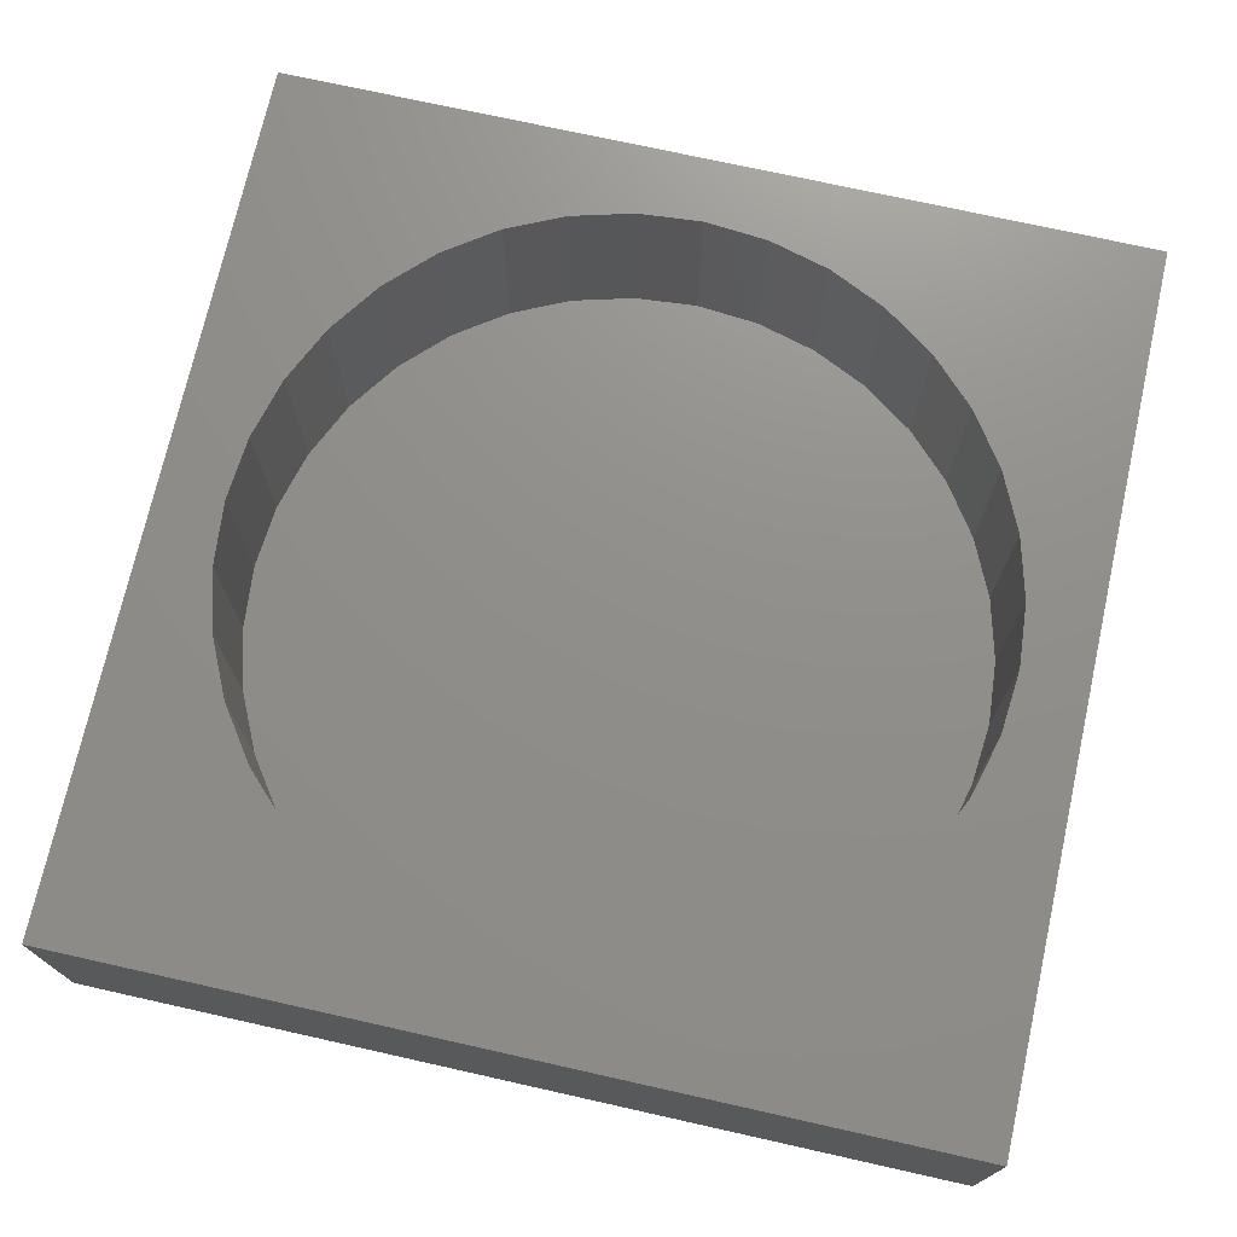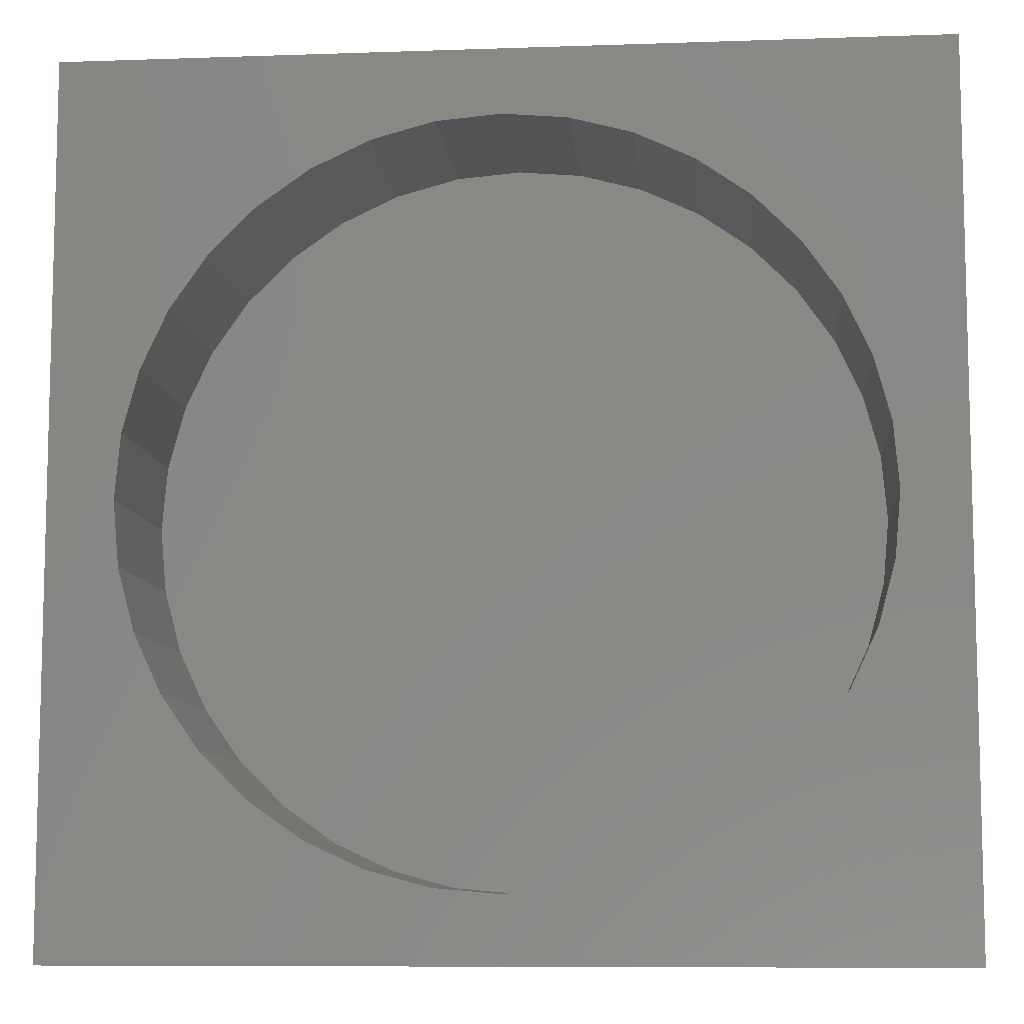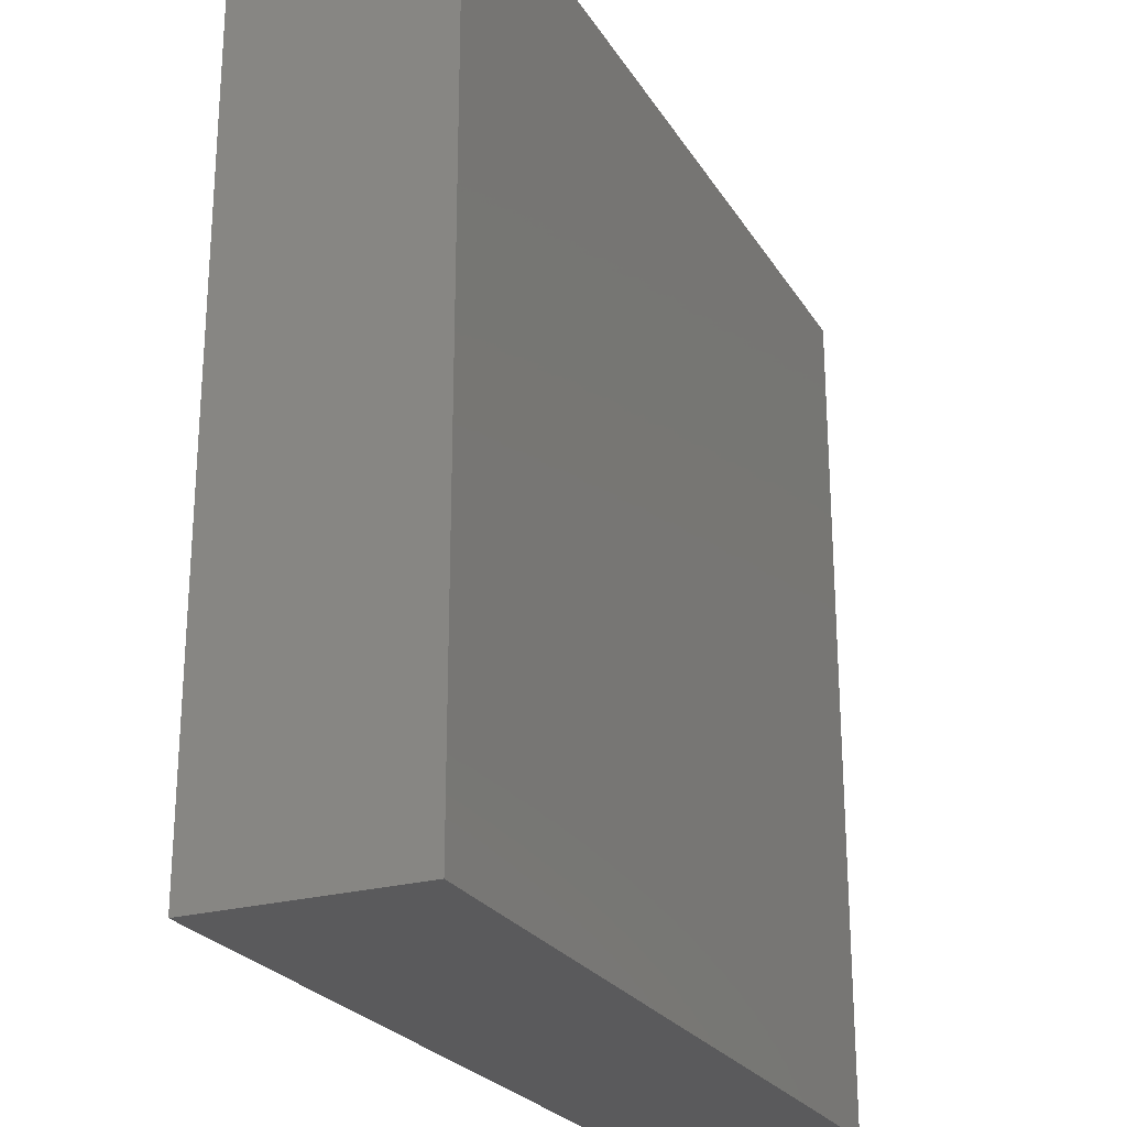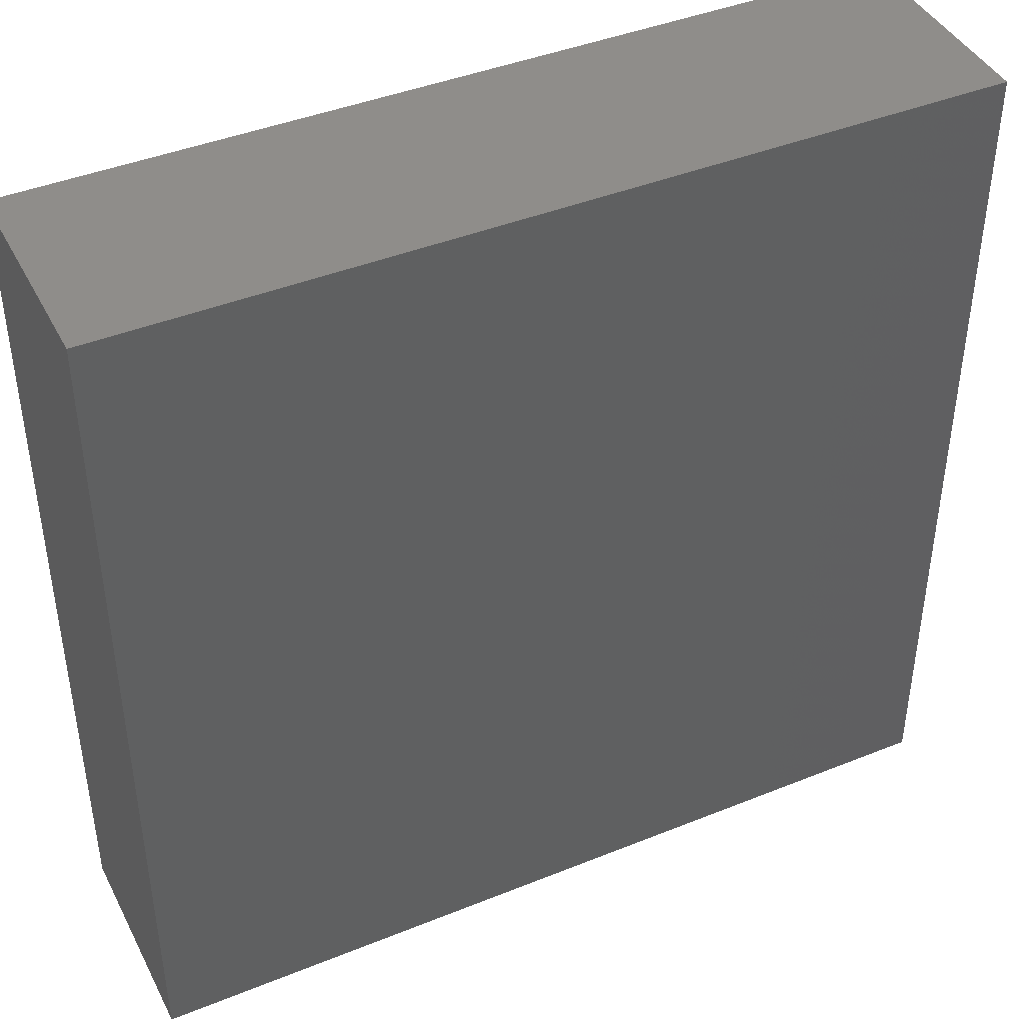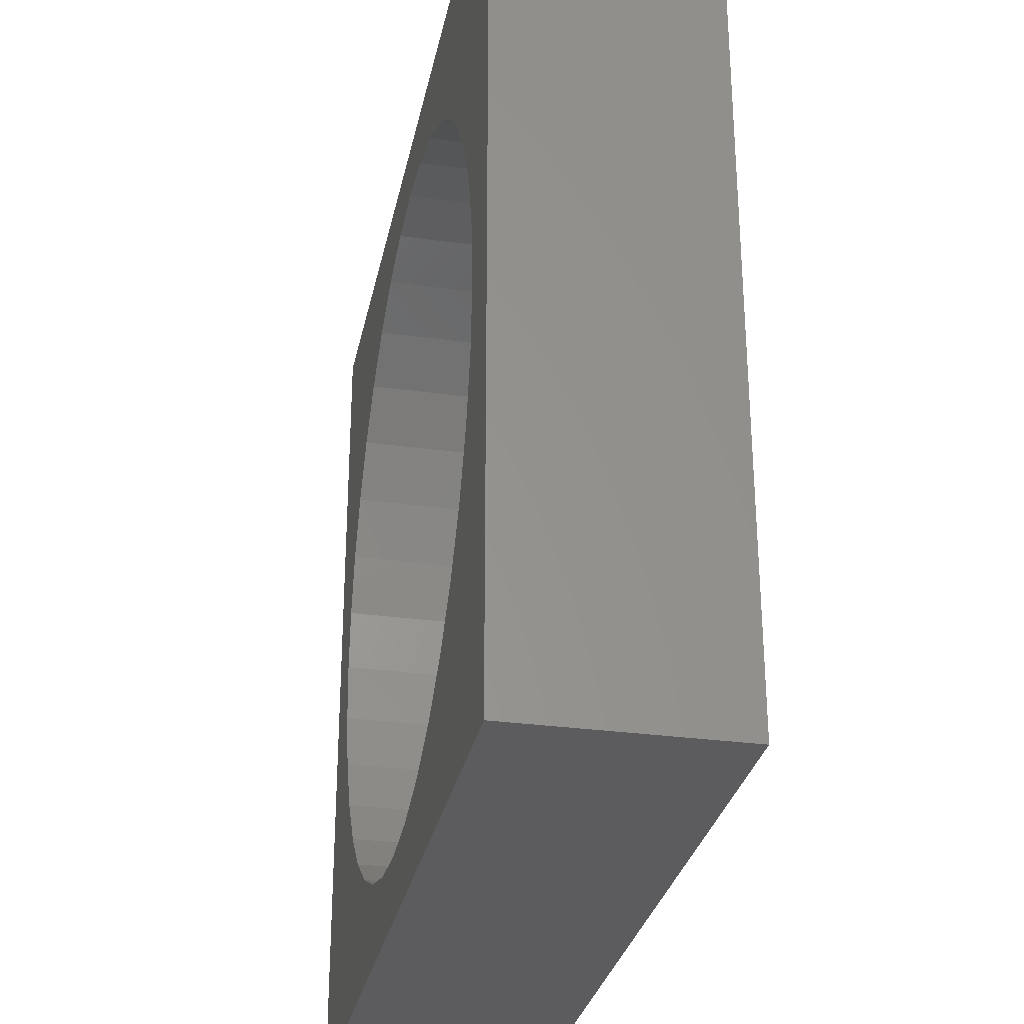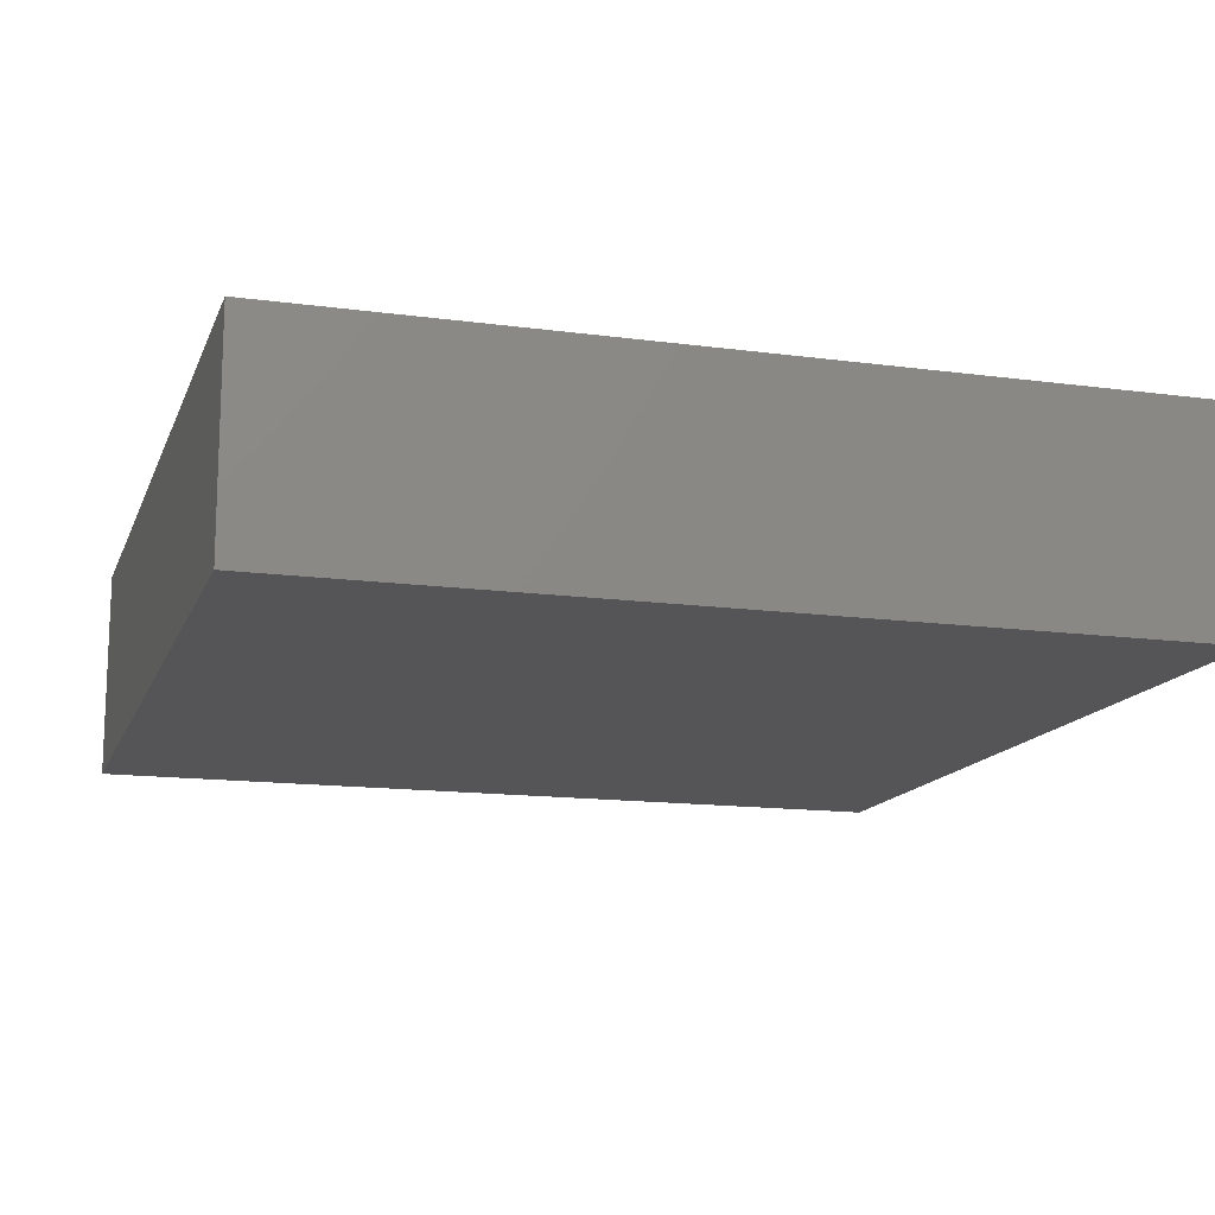
<metadata>
{"format":"stl","ext":"stl","renderer":"f3d","projection":"perspective","resolution":1024,"background":"white","views":[{"elev":73.1,"azim":12.6,"up":"+Z"},{"elev":-8.8,"azim":5.3,"up":"+Y"},{"elev":-24.5,"azim":114.4,"up":"+Y"},{"elev":42.6,"azim":154.3,"up":"+Y"},{"elev":-30.0,"azim":78.6,"up":"+Y"},{"elev":-14.3,"azim":-106.5,"up":"+Z"}]}
</metadata>
<code>
# stl→obj: 80 verts, 156 faces
v 40 0 10
v 40 40 0
v 40 40 10
v 40 0 0
v 37 20 10
v 36.74 22.95 10
v 35.97 25.81 10
v 34.72 28.5 10
v 33.02 30.93 10
v 30.93 33.02 10
v 28.5 34.72 10
v 25.81 35.97 10
v 22.95 36.74 10
v 20 37 10
v 0 40 10
v 3.258 22.95 10
v 3 20 10
v 4.025 25.81 10
v 5.278 28.5 10
v 6.977 30.93 10
v 9.073 33.02 10
v 11.5 34.72 10
v 14.19 35.97 10
v 17.05 36.74 10
v 36.74 17.05 10
v 35.97 14.19 10
v 34.72 11.5 10
v 33.02 9.073 10
v 30.93 6.977 10
v 28.5 5.278 10
v 25.81 4.025 10
v 22.95 3.258 10
v 20 3 10
v 0 0 10
v 17.05 3.258 10
v 14.19 4.025 10
v 11.5 5.278 10
v 9.073 6.977 10
v 6.977 9.073 10
v 5.278 11.5 10
v 4.025 14.19 10
v 3.258 17.05 10
v 36.74 22.95 1
v 36.74 17.05 1
v 37 20 1
v 35.97 25.81 1
v 35.97 14.19 1
v 34.72 28.5 1
v 34.72 11.5 1
v 33.02 30.93 1
v 33.02 9.073 1
v 30.93 33.02 1
v 30.93 6.977 1
v 28.5 34.72 1
v 28.5 5.278 1
v 25.81 35.97 1
v 25.81 4.025 1
v 22.95 36.74 1
v 22.95 3.258 1
v 20 37 1
v 20 3 1
v 17.05 36.74 1
v 17.05 3.258 1
v 14.19 35.97 1
v 14.19 4.025 1
v 11.5 34.72 1
v 11.5 5.278 1
v 9.073 33.02 1
v 9.073 6.977 1
v 6.977 30.93 1
v 6.977 9.073 1
v 5.278 28.5 1
v 5.278 11.5 1
v 4.025 25.81 1
v 4.025 14.19 1
v 3.258 22.95 1
v 3.258 17.05 1
v 3 20 1
v 0 0 0
v 0 40 0
f 1 2 3
f 2 1 4
f 3 5 1
f 3 6 5
f 3 7 6
f 3 8 7
f 3 9 8
f 3 10 9
f 3 11 10
f 3 12 11
f 3 13 12
f 3 14 13
f 15 14 3
f 16 15 17
f 18 15 16
f 19 15 18
f 20 15 19
f 21 15 20
f 22 15 21
f 23 15 22
f 24 15 23
f 14 15 24
f 25 1 5
f 26 1 25
f 27 1 26
f 28 1 27
f 29 1 28
f 30 1 29
f 31 1 30
f 32 1 31
f 33 1 32
f 34 33 35
f 34 17 15
f 33 34 1
f 36 34 35
f 37 34 36
f 38 34 37
f 39 34 38
f 40 34 39
f 41 34 40
f 42 34 41
f 17 34 42
f 43 44 45
f 46 44 43
f 46 47 44
f 48 47 46
f 48 49 47
f 50 49 48
f 50 51 49
f 52 51 50
f 52 53 51
f 54 53 52
f 54 55 53
f 56 55 54
f 56 57 55
f 58 57 56
f 58 59 57
f 60 59 58
f 60 61 59
f 62 61 60
f 62 63 61
f 64 63 62
f 64 65 63
f 66 65 64
f 66 67 65
f 68 67 66
f 68 69 67
f 70 69 68
f 70 71 69
f 72 71 70
f 72 73 71
f 74 73 72
f 74 75 73
f 76 75 74
f 76 77 75
f 77 76 78
f 79 15 80
f 15 79 34
f 2 15 3
f 15 2 80
f 79 1 34
f 1 79 4
f 43 7 46
f 7 43 6
f 45 6 43
f 6 45 5
f 46 8 48
f 8 46 7
f 55 31 30
f 31 55 57
f 17 76 16
f 76 17 78
f 20 68 21
f 68 20 70
f 62 14 24
f 14 62 60
f 47 25 44
f 25 47 26
f 51 27 49
f 27 51 28
f 57 32 31
f 32 57 59
f 19 70 20
f 70 19 72
f 48 9 50
f 9 48 8
f 64 24 23
f 24 64 62
f 68 22 21
f 22 68 66
f 61 35 33
f 35 61 63
f 53 28 51
f 28 53 29
f 49 26 47
f 26 49 27
f 58 12 13
f 12 58 56
f 41 77 42
f 77 41 75
f 16 74 18
f 74 16 76
f 59 33 32
f 33 59 61
f 53 30 29
f 30 53 55
f 56 11 12
f 11 56 54
f 50 10 52
f 10 50 9
f 67 38 37
f 38 67 69
f 40 75 41
f 75 40 73
f 39 73 40
f 73 39 71
f 63 36 35
f 36 63 65
f 44 5 45
f 5 44 25
f 65 37 36
f 37 65 67
f 38 71 39
f 71 38 69
f 66 23 22
f 23 66 64
f 60 13 14
f 13 60 58
f 54 10 11
f 10 54 52
f 42 78 17
f 78 42 77
f 18 72 19
f 72 18 74
f 79 2 4
f 2 79 80

</code>
